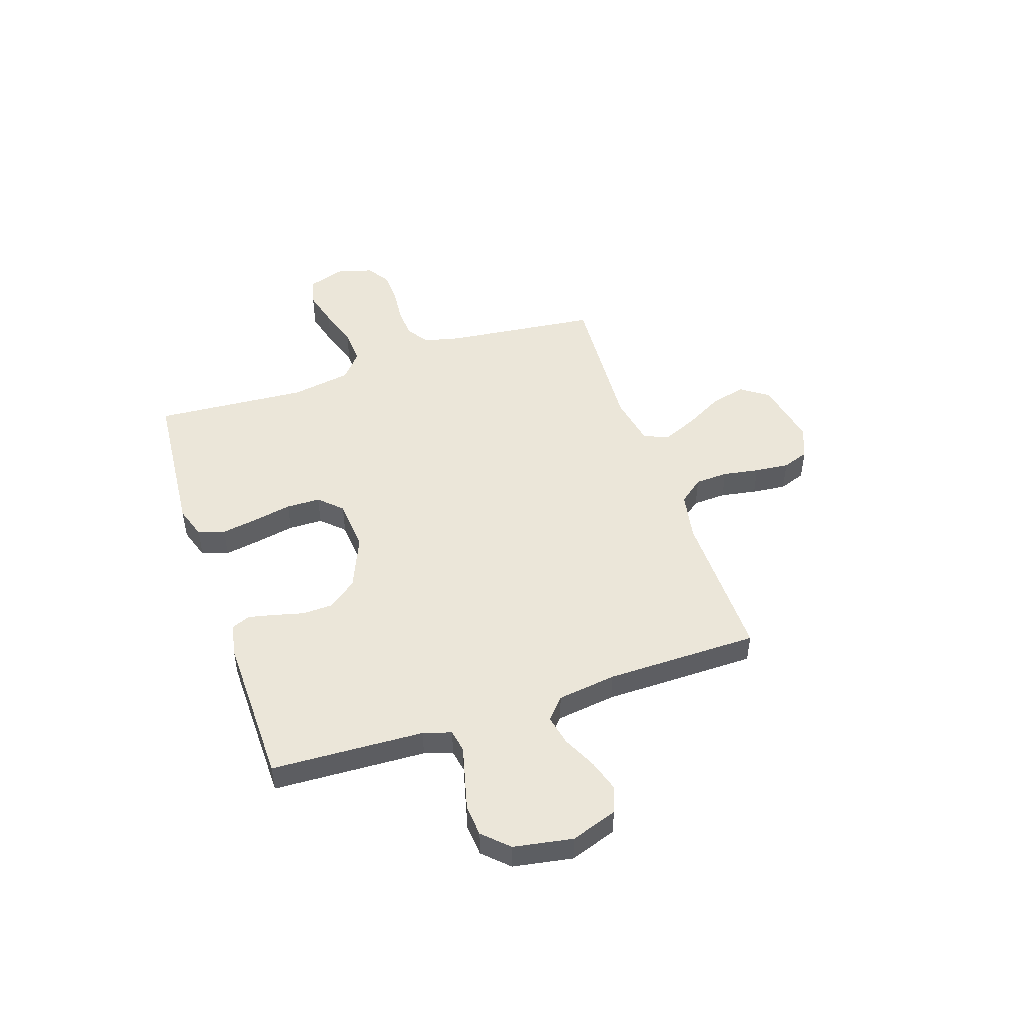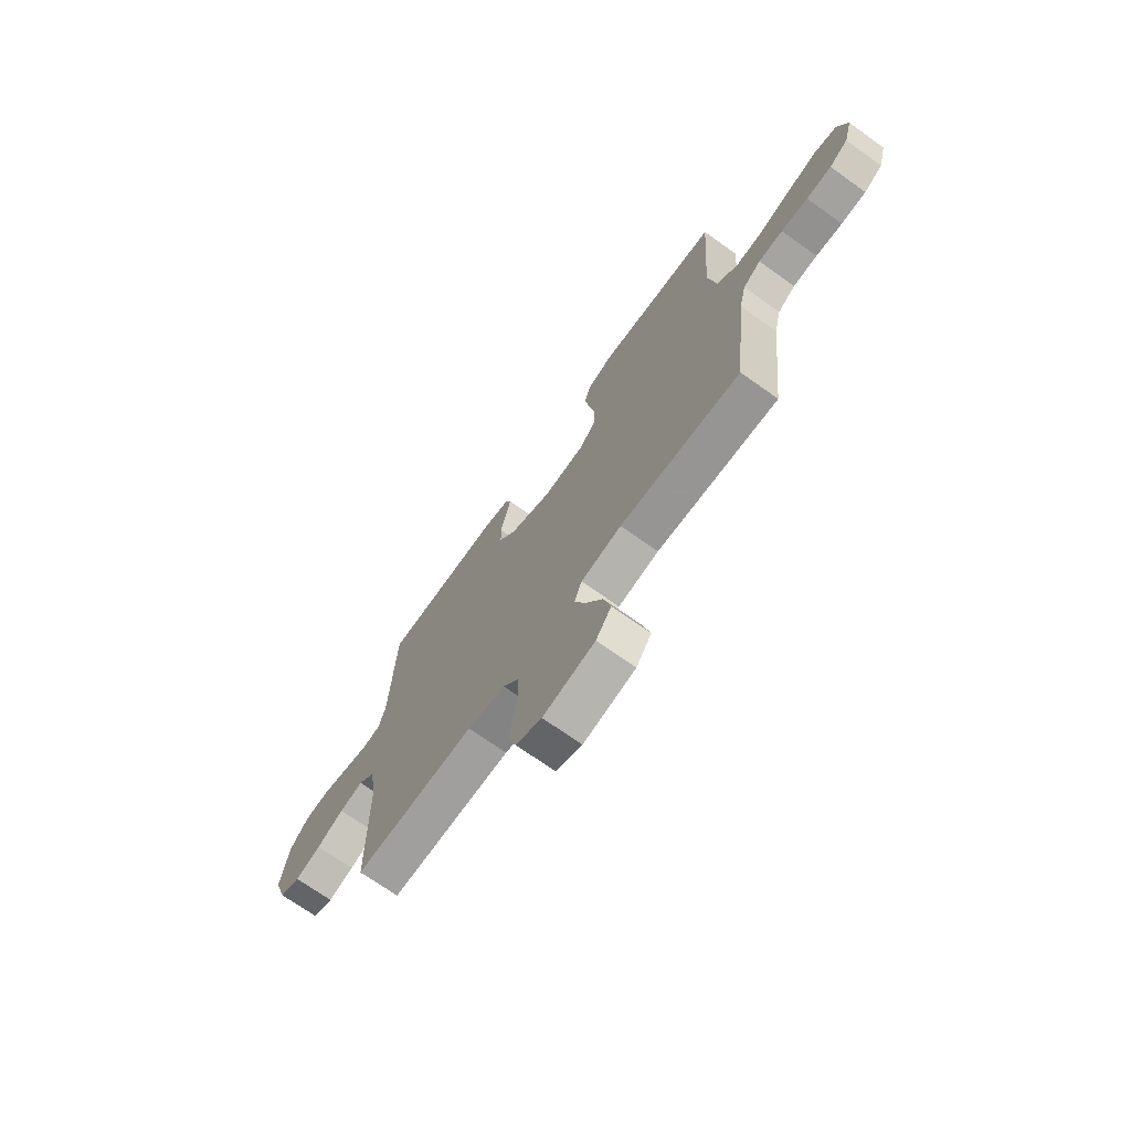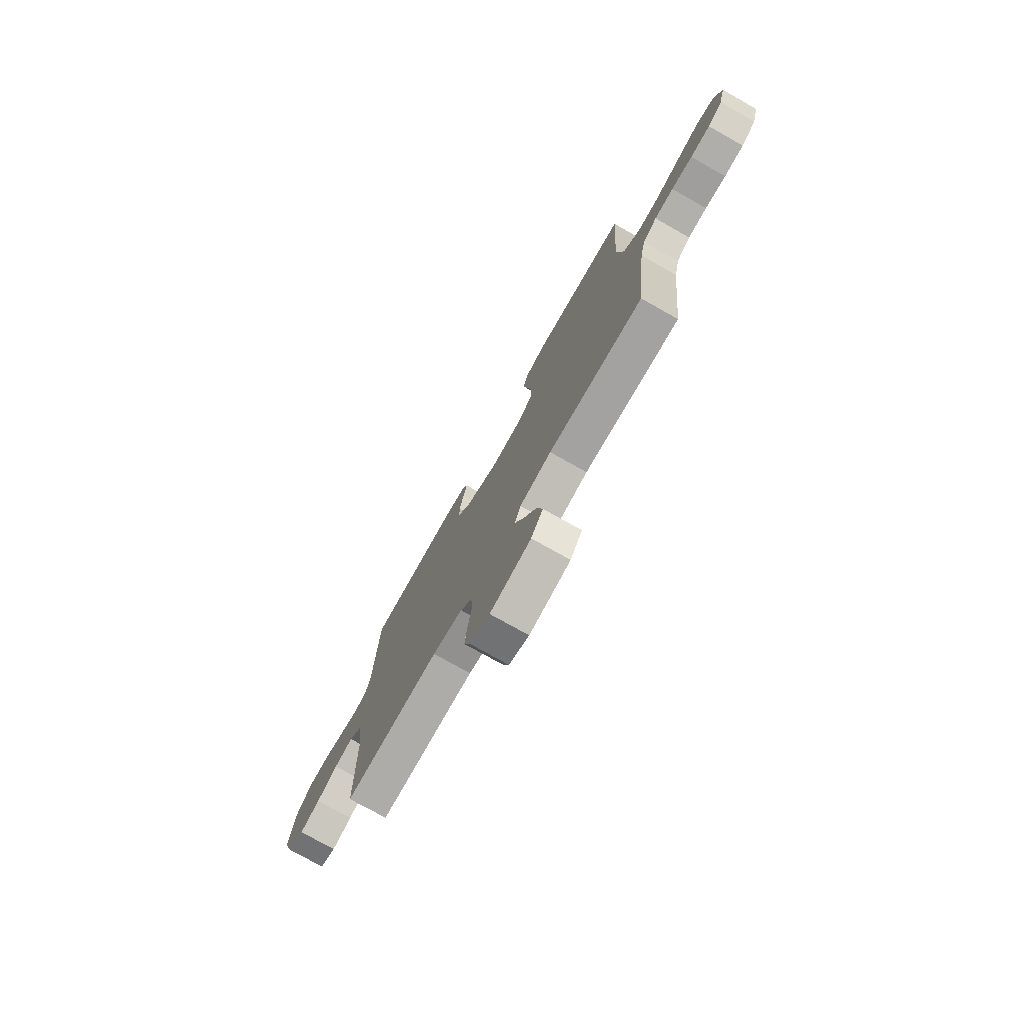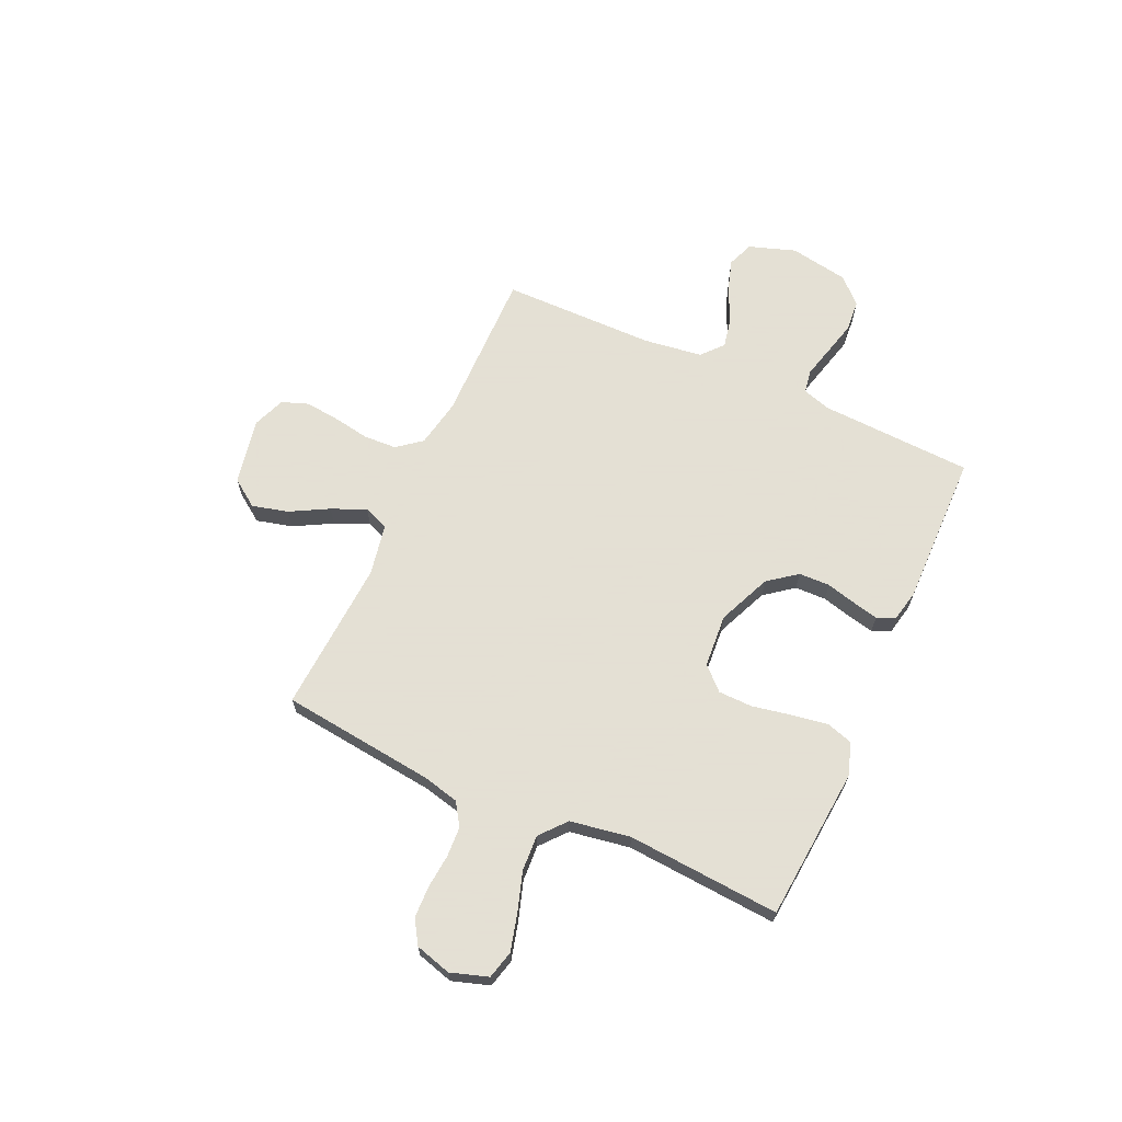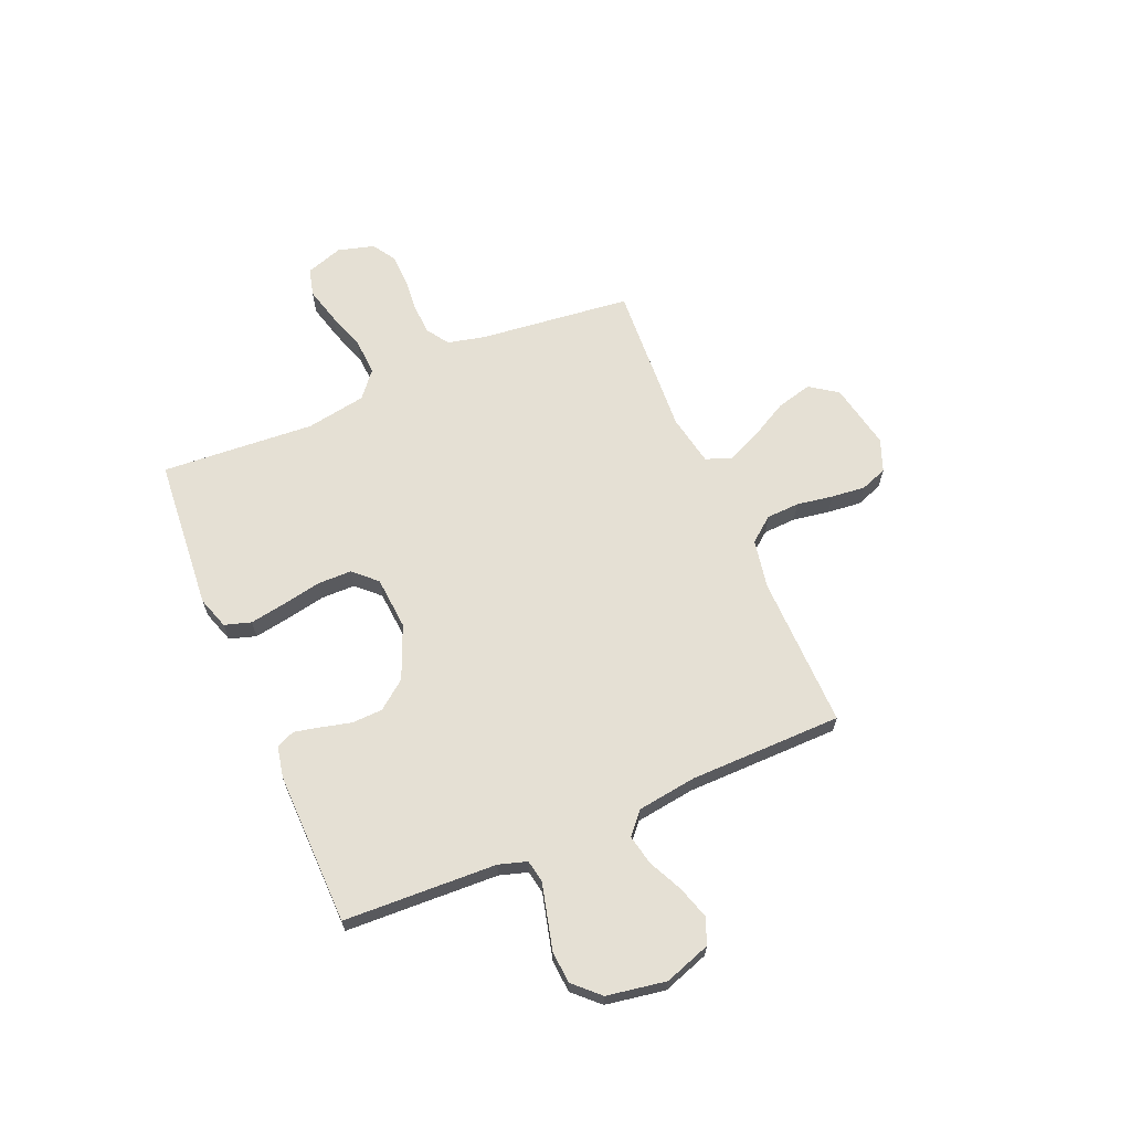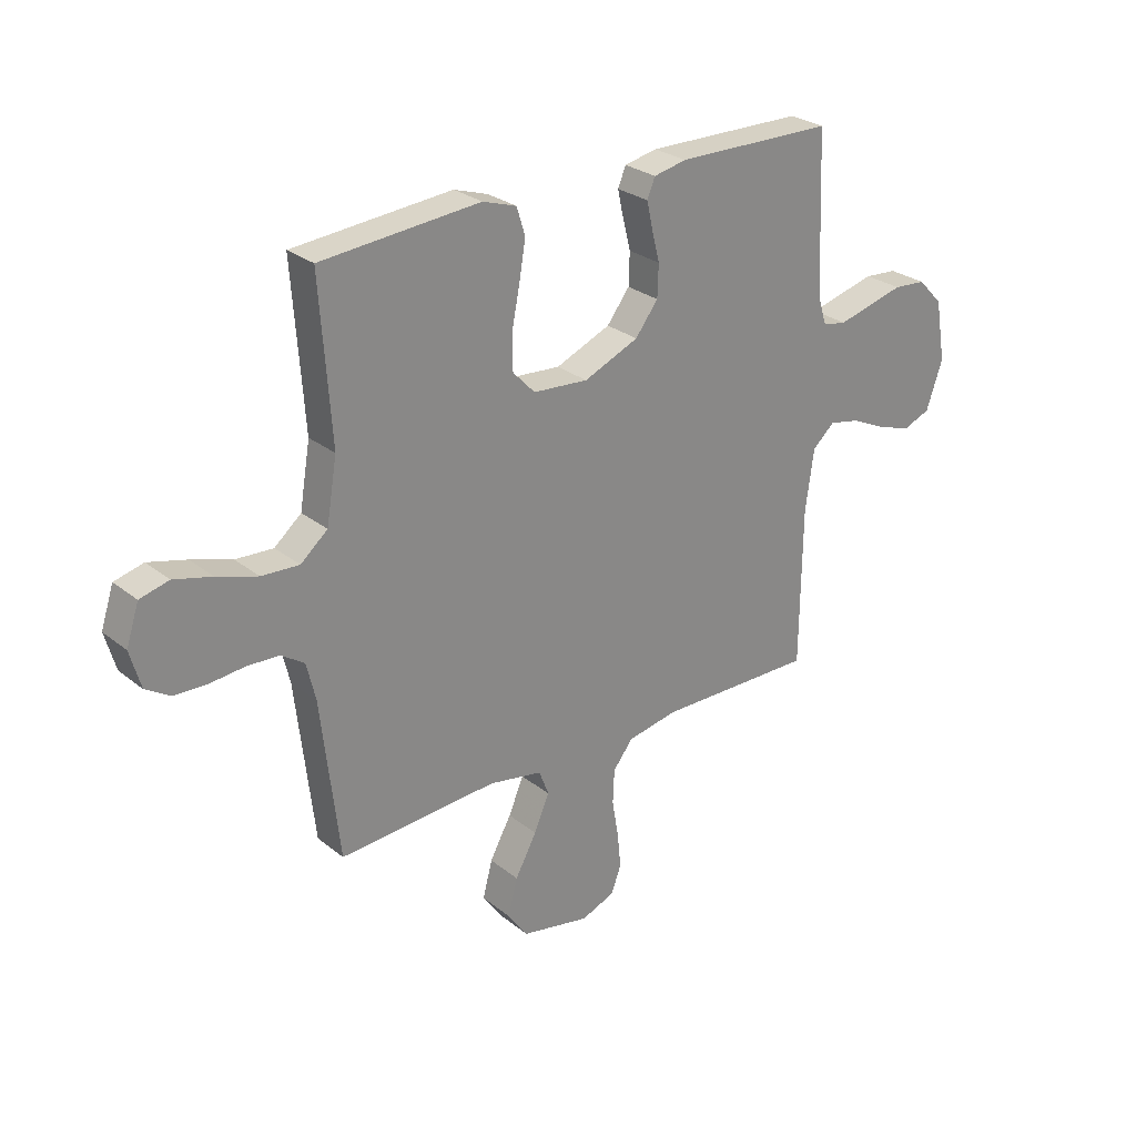
<metadata>
{"format":"obj","ext":"obj","renderer":"f3d","projection":"perspective","resolution":1024,"background":"white","views":[{"elev":48.5,"azim":71.5,"up":"+Y"},{"elev":-70.7,"azim":-125.5,"up":"+Z"},{"elev":-75.9,"azim":-119.4,"up":"+Z"},{"elev":66.2,"azim":-65.5,"up":"+Y"},{"elev":65.4,"azim":66.9,"up":"+Y"},{"elev":27.3,"azim":-39.5,"up":"+Z"}]}
</metadata>
<code>
v -0.5 0.07 -0.5
v -0.534 0.07 -0.2
v -0.551 0.07 -0.128
v -0.595 0.07 -0.099
v -0.655 0.07 -0.096
v -0.721 0.07 -0.102
v -0.783 0.07 -0.1
v -0.829 0.07 -0.071
v -0.849 0.07 0
v -0.825 0.07 0.073
v -0.77 0.07 0.087
v -0.698 0.07 0.068
v -0.621 0.07 0.043
v -0.55 0.07 0.039
v -0.499 0.07 0.082
v -0.479 0.07 0.2
v -0.5 0.07 0.5
v -0.2 0.07 0.525
v -0.136 0.07 0.504
v -0.12 0.07 0.452
v -0.132 0.07 0.381
v -0.147 0.07 0.305
v -0.146 0.07 0.238
v -0.104 0.07 0.194
v 0 0.07 0.186
v 0.104 0.07 0.23
v 0.147 0.07 0.286
v 0.149 0.07 0.347
v 0.134 0.07 0.406
v 0.123 0.07 0.456
v 0.138 0.07 0.492
v 0.2 0.07 0.505
v 0.5 0.07 0.5
v 0.513 0.07 0.2
v 0.53 0.07 0.145
v 0.575 0.07 0.137
v 0.637 0.07 0.153
v 0.704 0.07 0.17
v 0.766 0.07 0.165
v 0.813 0.07 0.116
v 0.833 0.07 0
v 0.802 0.07 -0.091
v 0.751 0.07 -0.111
v 0.687 0.07 -0.091
v 0.62 0.07 -0.059
v 0.561 0.07 -0.047
v 0.519 0.07 -0.084
v 0.503 0.07 -0.2
v 0.5 0.07 -0.5
v 0.2 0.07 -0.496
v 0.105 0.07 -0.514
v 0.067 0.07 -0.562
v 0.064 0.07 -0.627
v 0.076 0.07 -0.698
v 0.083 0.07 -0.765
v 0.064 0.07 -0.817
v 0 0.07 -0.842
v -0.13 0.07 -0.816
v -0.168 0.07 -0.762
v -0.15 0.07 -0.692
v -0.109 0.07 -0.617
v -0.08 0.07 -0.55
v -0.099 0.07 -0.501
v -0.2 0.07 -0.482
v -0.5 0 -0.5
v -0.534 0 -0.2
v -0.551 0 -0.128
v -0.595 0 -0.099
v -0.655 0 -0.096
v -0.721 0 -0.102
v -0.783 0 -0.1
v -0.829 0 -0.071
v -0.849 0 0
v -0.825 0 0.073
v -0.77 0 0.087
v -0.698 0 0.068
v -0.621 0 0.043
v -0.55 0 0.039
v -0.499 0 0.082
v -0.479 0 0.2
v -0.5 0 0.5
v -0.2 0 0.525
v -0.136 0 0.504
v -0.12 0 0.452
v -0.132 0 0.381
v -0.147 0 0.305
v -0.146 0 0.238
v -0.104 0 0.194
v 0 0 0.186
v 0.104 0 0.23
v 0.147 0 0.286
v 0.149 0 0.347
v 0.134 0 0.406
v 0.123 0 0.456
v 0.138 0 0.492
v 0.2 0 0.505
v 0.5 0 0.5
v 0.513 0 0.2
v 0.53 0 0.145
v 0.575 0 0.137
v 0.637 0 0.153
v 0.704 0 0.17
v 0.766 0 0.165
v 0.813 0 0.116
v 0.833 0 0
v 0.802 0 -0.091
v 0.751 0 -0.111
v 0.687 0 -0.091
v 0.62 0 -0.059
v 0.561 0 -0.047
v 0.519 0 -0.084
v 0.503 0 -0.2
v 0.5 0 -0.5
v 0.2 0 -0.496
v 0.105 0 -0.514
v 0.067 0 -0.562
v 0.064 0 -0.627
v 0.076 0 -0.698
v 0.083 0 -0.765
v 0.064 0 -0.817
v 0 0 -0.842
v -0.13 0 -0.816
v -0.168 0 -0.762
v -0.15 0 -0.692
v -0.109 0 -0.617
v -0.08 0 -0.55
v -0.099 0 -0.501
v -0.2 0 -0.482
f 59 60 61
f 58 59 61
f 57 58 61
f 56 57 61
f 55 56 61
f 54 55 61
f 53 54 61
f 52 53 61 62
f 51 52 62 63
f 48 49 50
f 51 63 64
f 50 51 64
f 48 50 64
f 47 48 64
f 43 44 45
f 42 43 45
f 41 42 45
f 40 41 45
f 39 40 45
f 38 39 45
f 37 38 45
f 36 37 45
f 35 36 45 46
f 64 1 2
f 47 64 2
f 46 47 2
f 35 46 2
f 34 35 2
f 32 33 34
f 31 32 34
f 30 31 34
f 29 30 34
f 28 29 34
f 20 21 22
f 19 20 22
f 18 19 22
f 17 18 22
f 16 17 22
f 15 16 22 23
f 14 15 23 24
f 11 12 13
f 10 11 13
f 9 10 13
f 8 9 13
f 7 8 13
f 6 7 13
f 5 6 13
f 4 5 13 14
f 14 24 25
f 4 14 25
f 3 4 25
f 27 28 34
f 26 27 34
f 25 26 34
f 3 25 34
f 2 3 34
f 125 124 123
f 125 123 122
f 125 122 121
f 125 121 120
f 125 120 119
f 125 119 118
f 125 118 117
f 126 125 117 116
f 127 126 116 115
f 114 113 112
f 128 127 115
f 128 115 114
f 128 114 112
f 128 112 111
f 109 108 107
f 109 107 106
f 109 106 105
f 109 105 104
f 109 104 103
f 109 103 102
f 109 102 101
f 109 101 100
f 110 109 100 99
f 66 65 128
f 66 128 111
f 66 111 110
f 66 110 99
f 66 99 98
f 98 97 96
f 98 96 95
f 98 95 94
f 98 94 93
f 98 93 92
f 86 85 84
f 86 84 83
f 86 83 82
f 86 82 81
f 86 81 80
f 87 86 80 79
f 88 87 79 78
f 77 76 75
f 77 75 74
f 77 74 73
f 77 73 72
f 77 72 71
f 77 71 70
f 77 70 69
f 78 77 69 68
f 89 88 78
f 89 78 68
f 89 68 67
f 98 92 91
f 98 91 90
f 98 90 89
f 98 89 67
f 98 67 66
f 1 65 66 2
f 2 66 67 3
f 3 67 68 4
f 4 68 69 5
f 5 69 70 6
f 6 70 71 7
f 7 71 72 8
f 8 72 73 9
f 9 73 74 10
f 10 74 75 11
f 11 75 76 12
f 12 76 77 13
f 13 77 78 14
f 14 78 79 15
f 15 79 80 16
f 16 80 81 17
f 17 81 82 18
f 18 82 83 19
f 19 83 84 20
f 20 84 85 21
f 21 85 86 22
f 22 86 87 23
f 23 87 88 24
f 24 88 89 25
f 25 89 90 26
f 26 90 91 27
f 27 91 92 28
f 28 92 93 29
f 29 93 94 30
f 30 94 95 31
f 31 95 96 32
f 32 96 97 33
f 33 97 98 34
f 34 98 99 35
f 35 99 100 36
f 36 100 101 37
f 37 101 102 38
f 38 102 103 39
f 39 103 104 40
f 40 104 105 41
f 41 105 106 42
f 42 106 107 43
f 43 107 108 44
f 44 108 109 45
f 45 109 110 46
f 46 110 111 47
f 47 111 112 48
f 48 112 113 49
f 49 113 114 50
f 50 114 115 51
f 51 115 116 52
f 52 116 117 53
f 53 117 118 54
f 54 118 119 55
f 55 119 120 56
f 56 120 121 57
f 57 121 122 58
f 58 122 123 59
f 59 123 124 60
f 60 124 125 61
f 61 125 126 62
f 62 126 127 63
f 63 127 128 64
f 64 128 65 1

</code>
